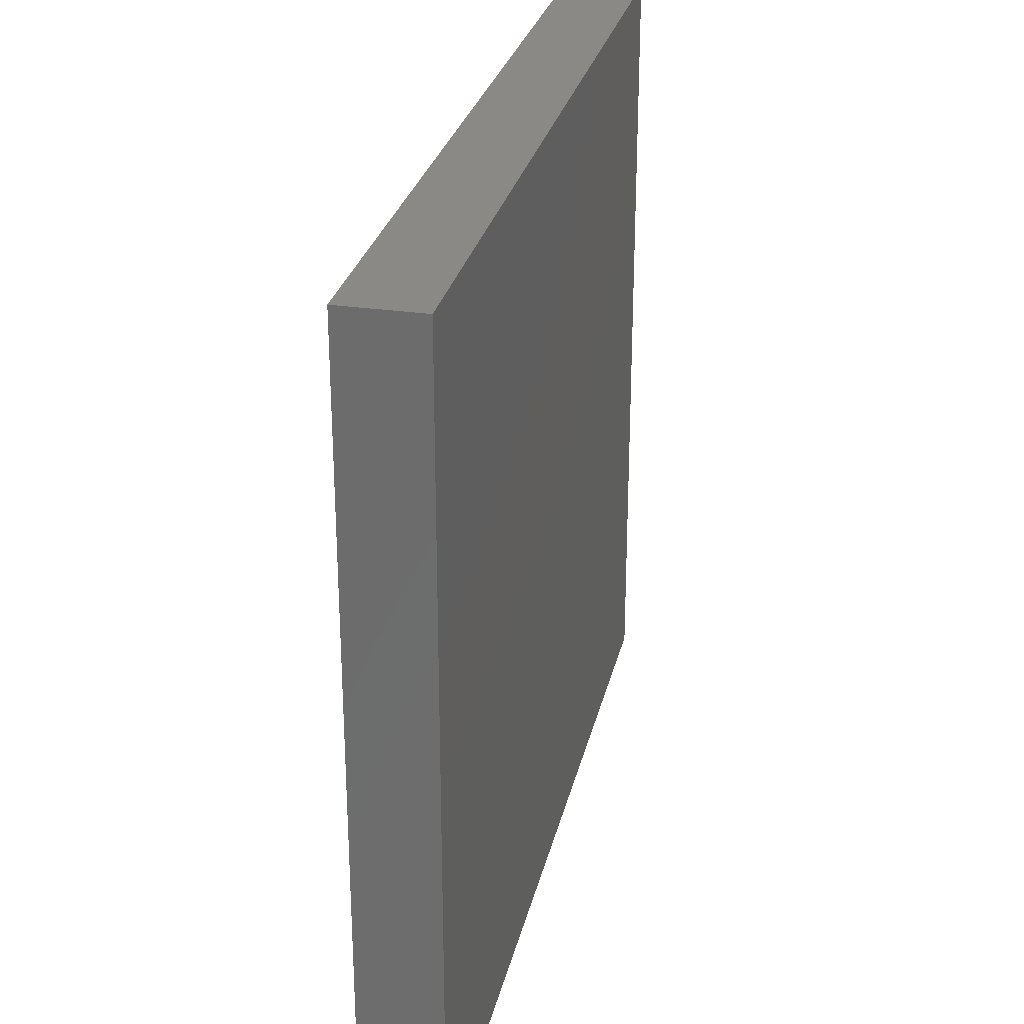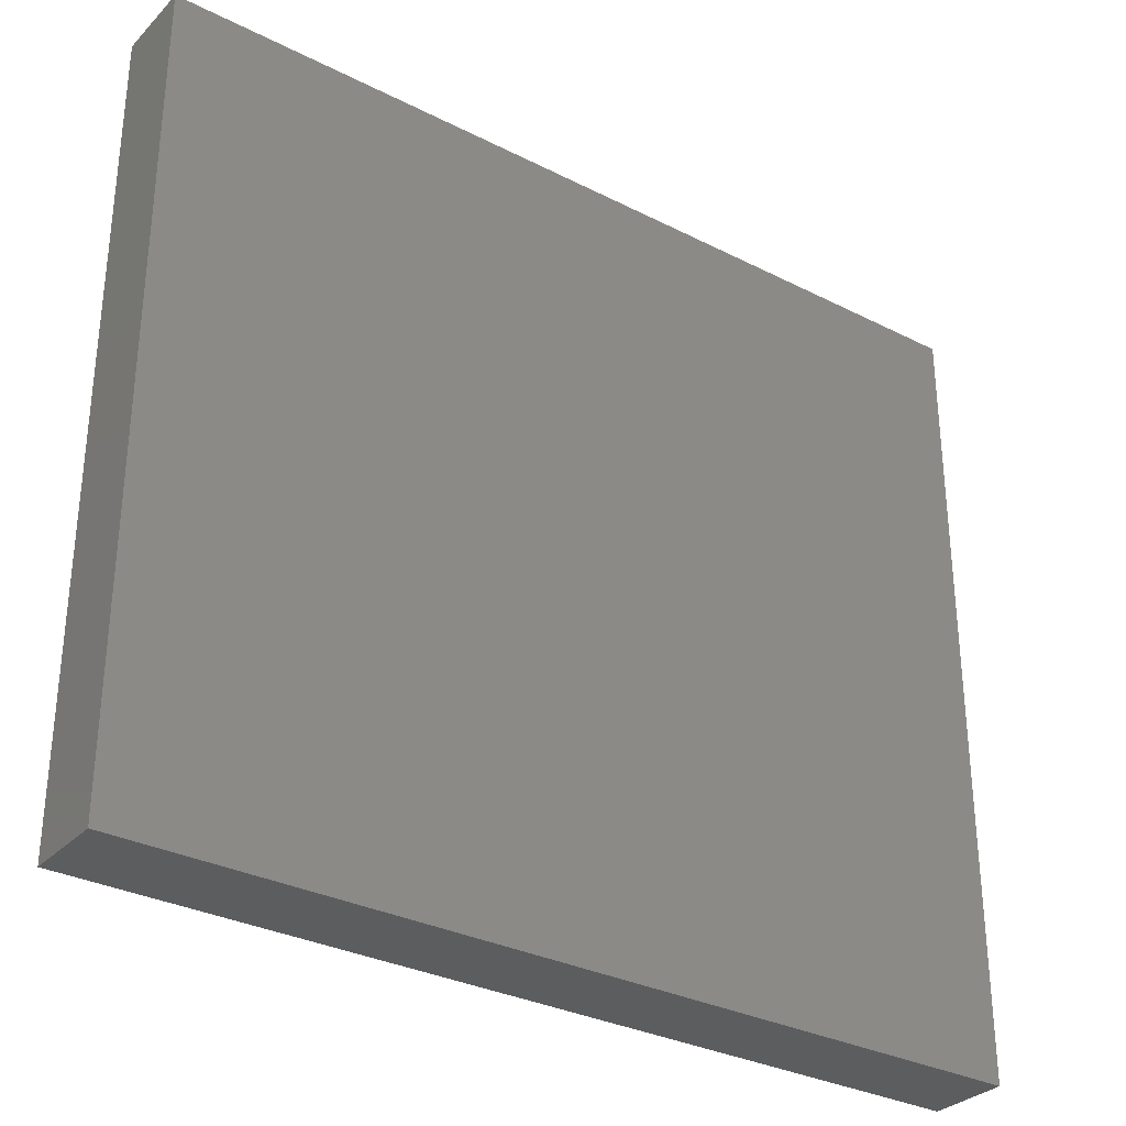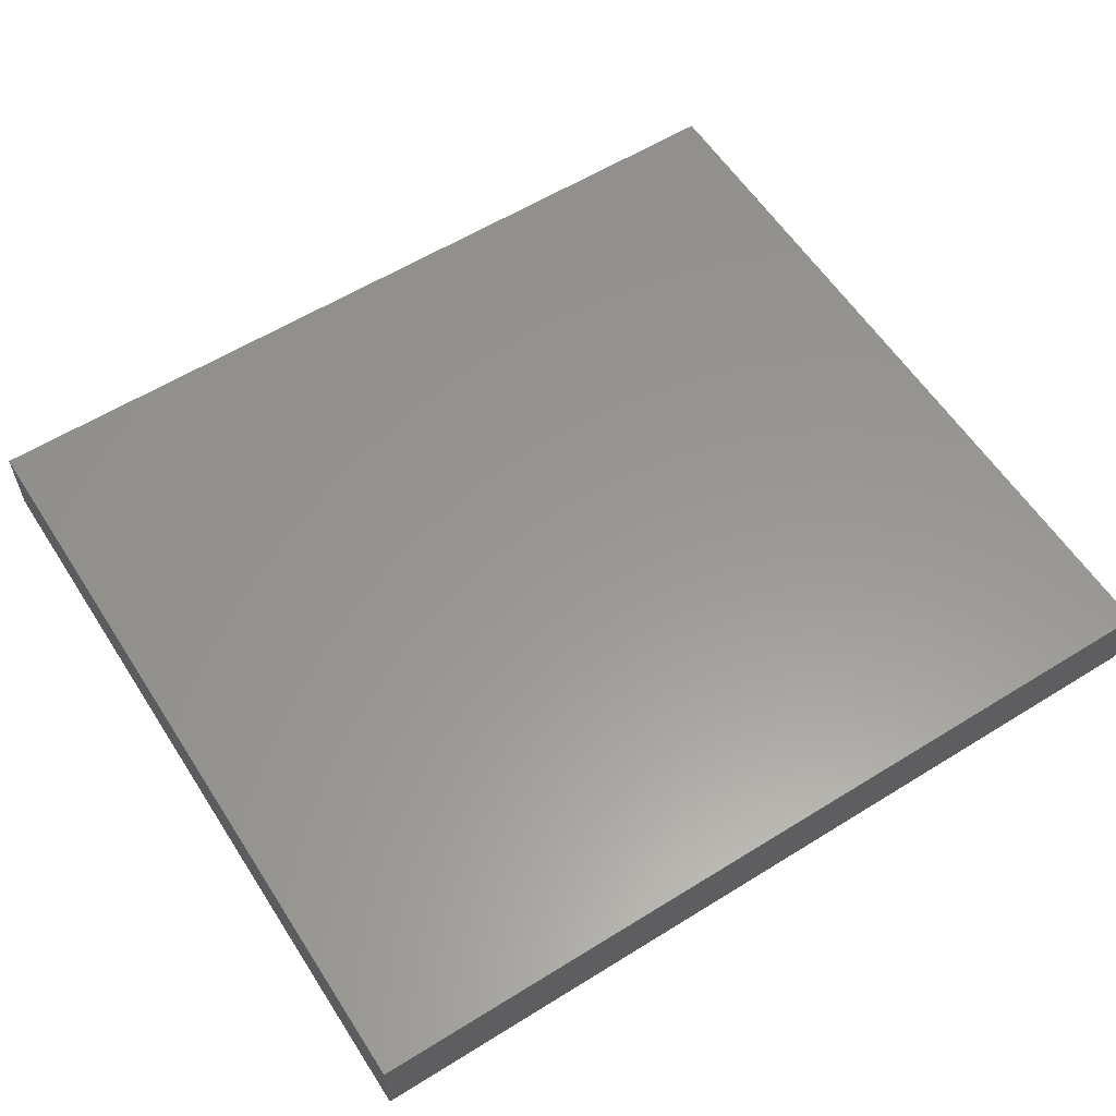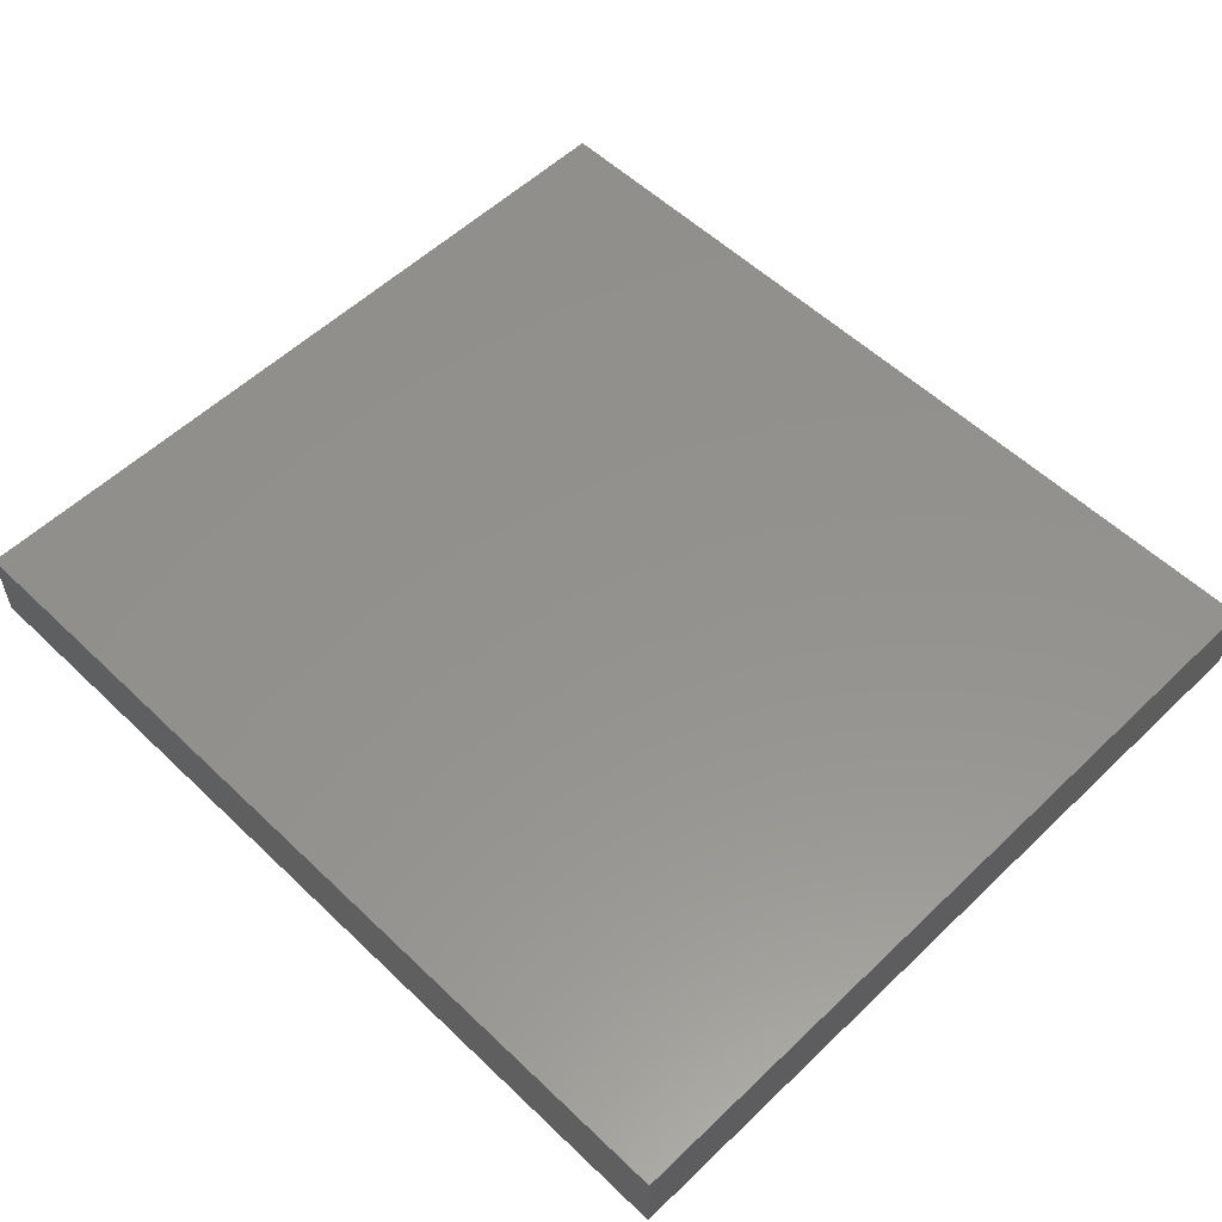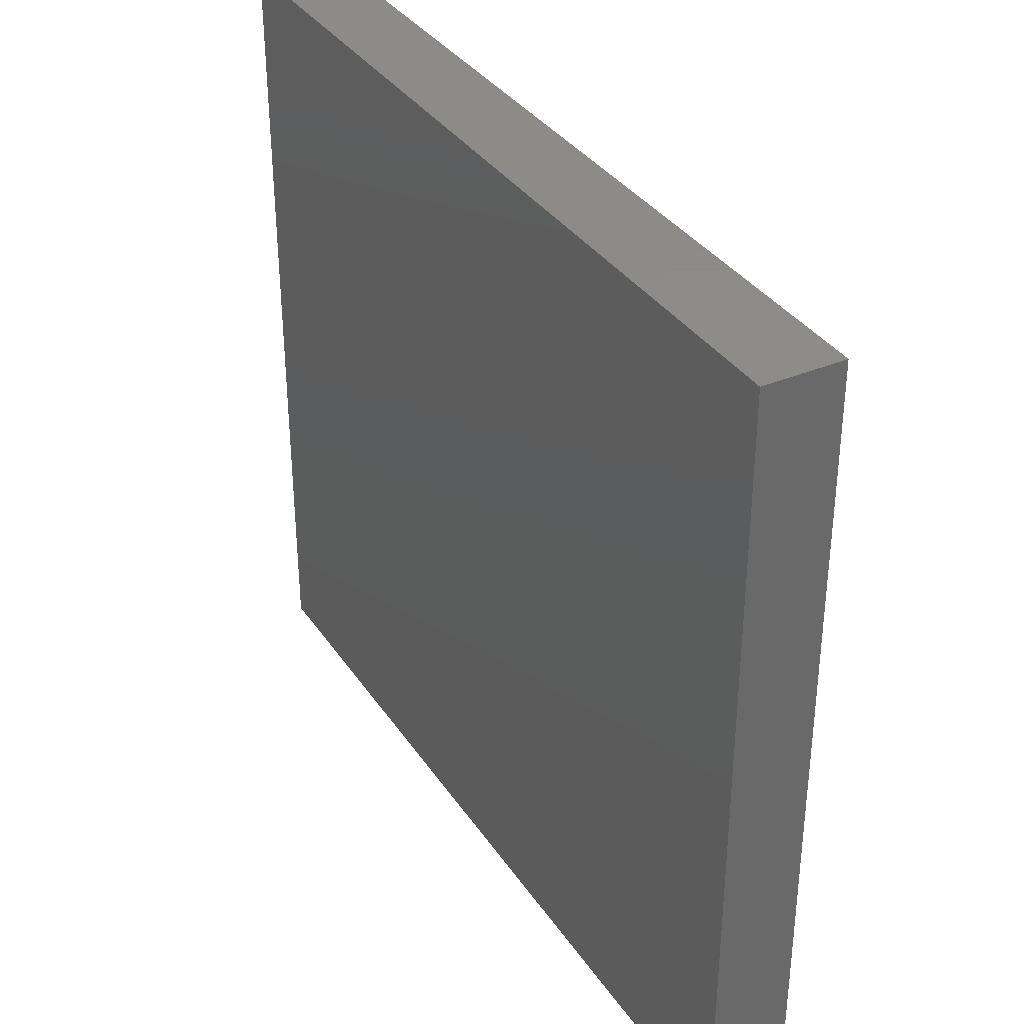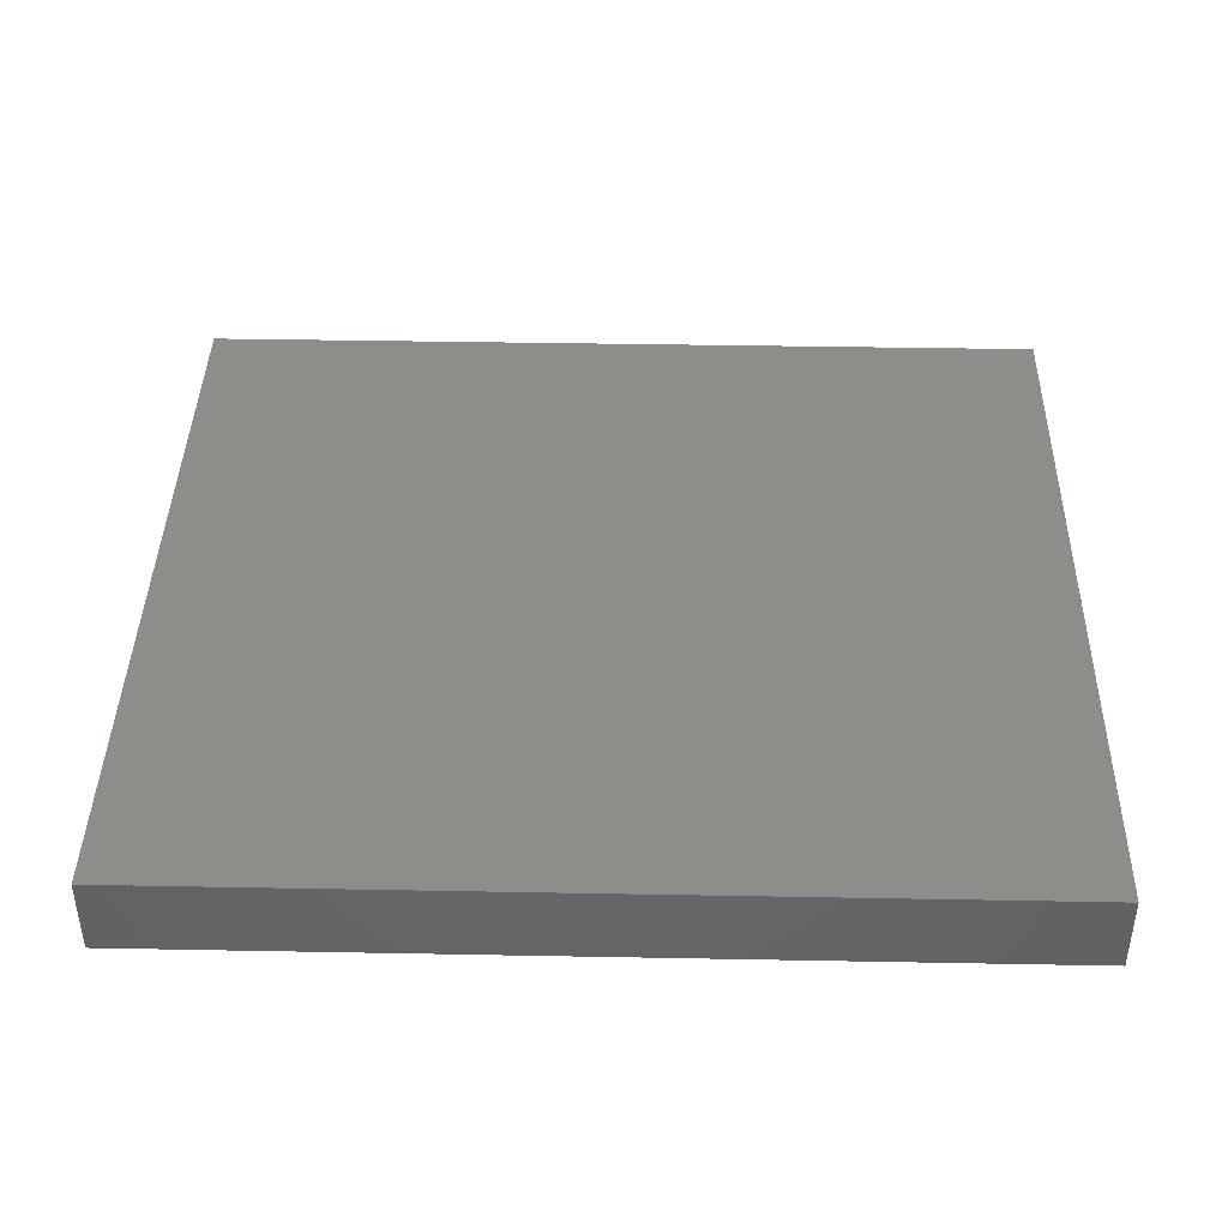
<metadata>
{"format":"stl","ext":"stl","renderer":"f3d","projection":"perspective","resolution":1024,"background":"white","views":[{"elev":28.1,"azim":-77.4,"up":"+Z"},{"elev":-31.5,"azim":144.2,"up":"+Z"},{"elev":58.8,"azim":-32.6,"up":"+Y"},{"elev":55.7,"azim":-135.0,"up":"+Y"},{"elev":35.2,"azim":-119.3,"up":"+Z"},{"elev":41.1,"azim":1.3,"up":"+Y"}]}
</metadata>
<code>
# stl→obj: 8 verts, 12 faces
v -0.4383 -0.7603 -0.4656
v -0.4383 -0.7678 -0.4656
v -0.4383 -0.7678 -0.3906
v -0.4383 -0.7603 -0.3906
v -0.3549 -0.7603 -0.3906
v -0.3549 -0.7603 -0.4656
v -0.3549 -0.7678 -0.4656
v -0.3549 -0.7678 -0.3906
f 1 2 3
f 1 3 4
f 1 4 5
f 1 5 6
f 1 6 7
f 1 7 2
f 8 5 4
f 8 4 3
f 8 3 2
f 8 2 7
f 8 7 6
f 8 6 5

</code>
